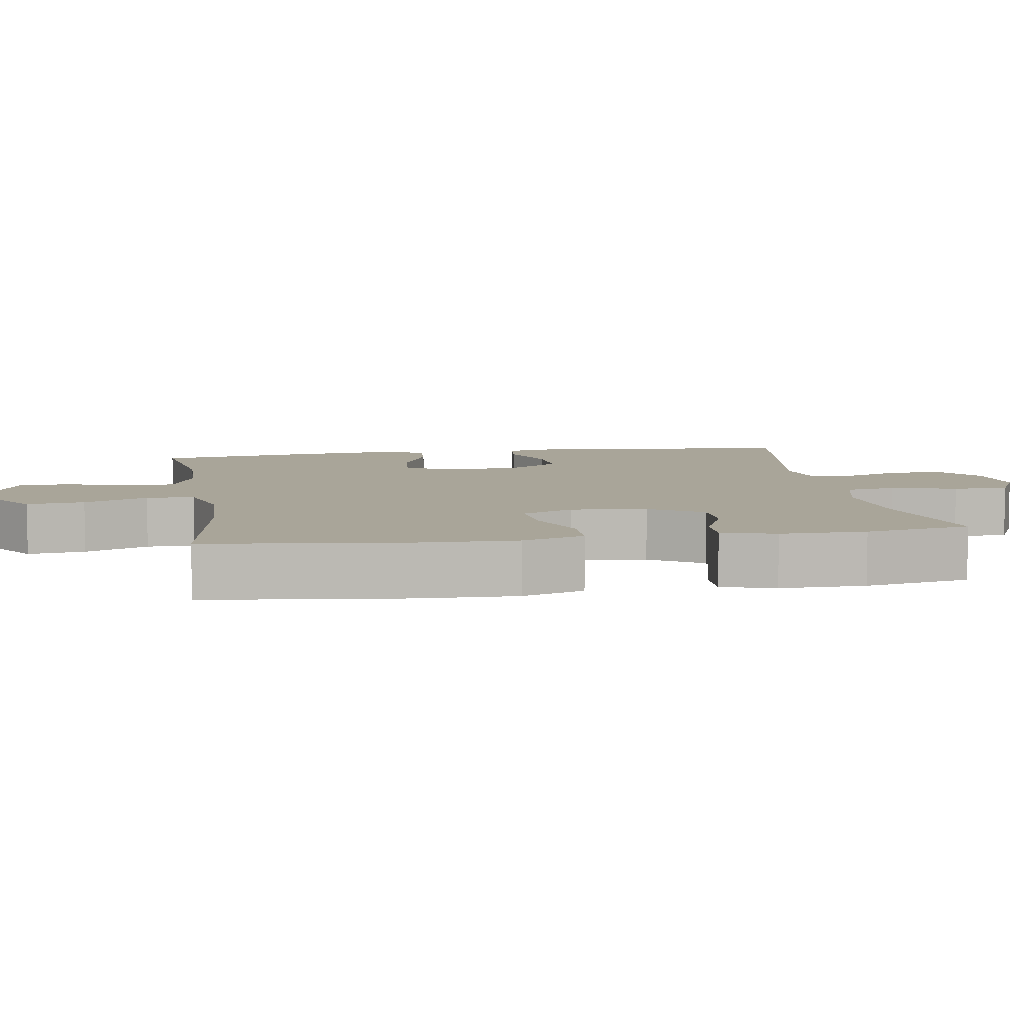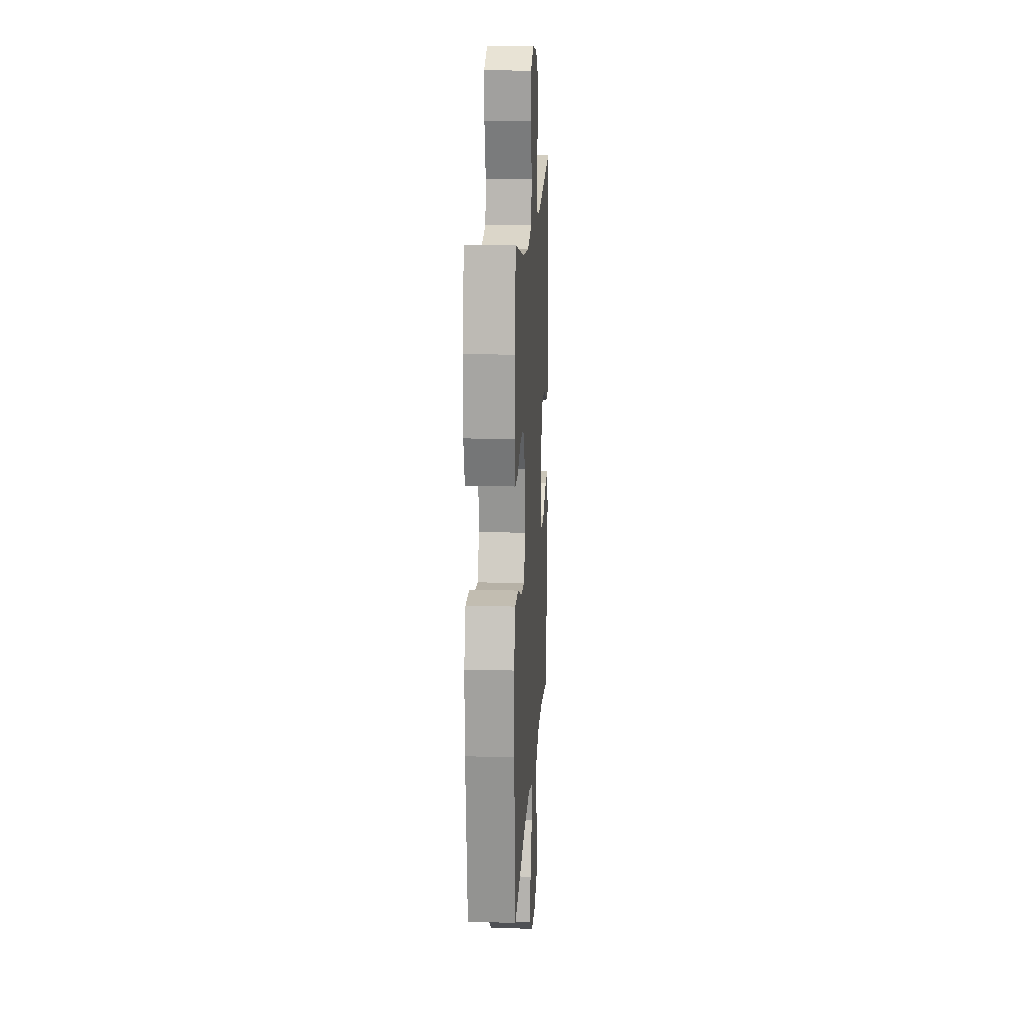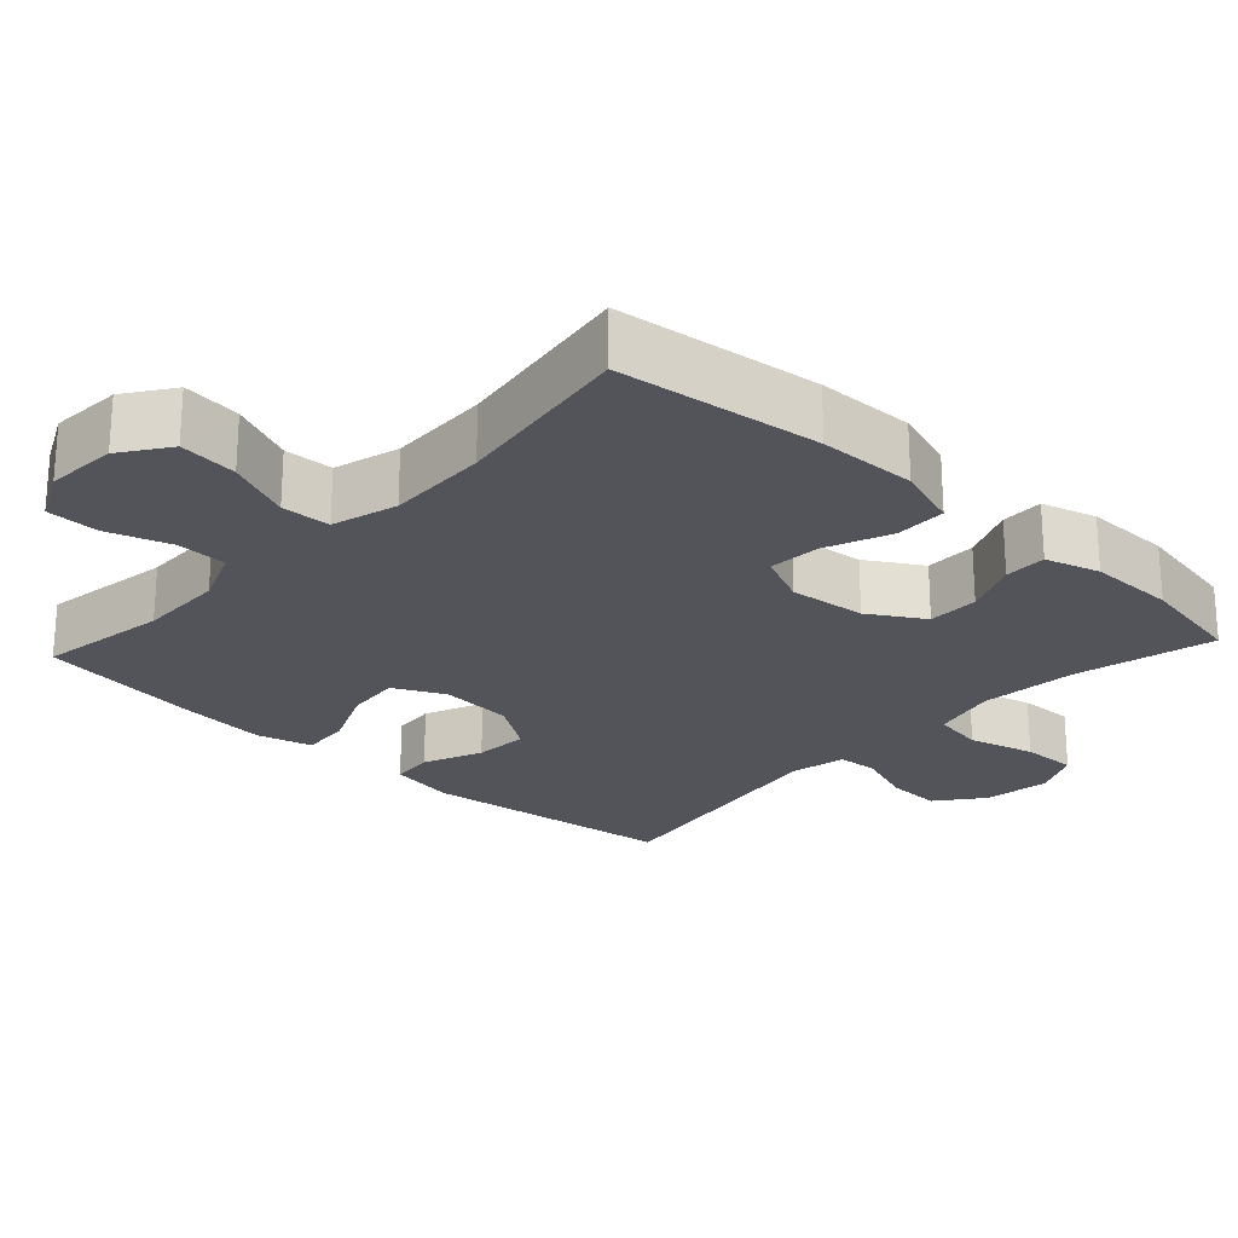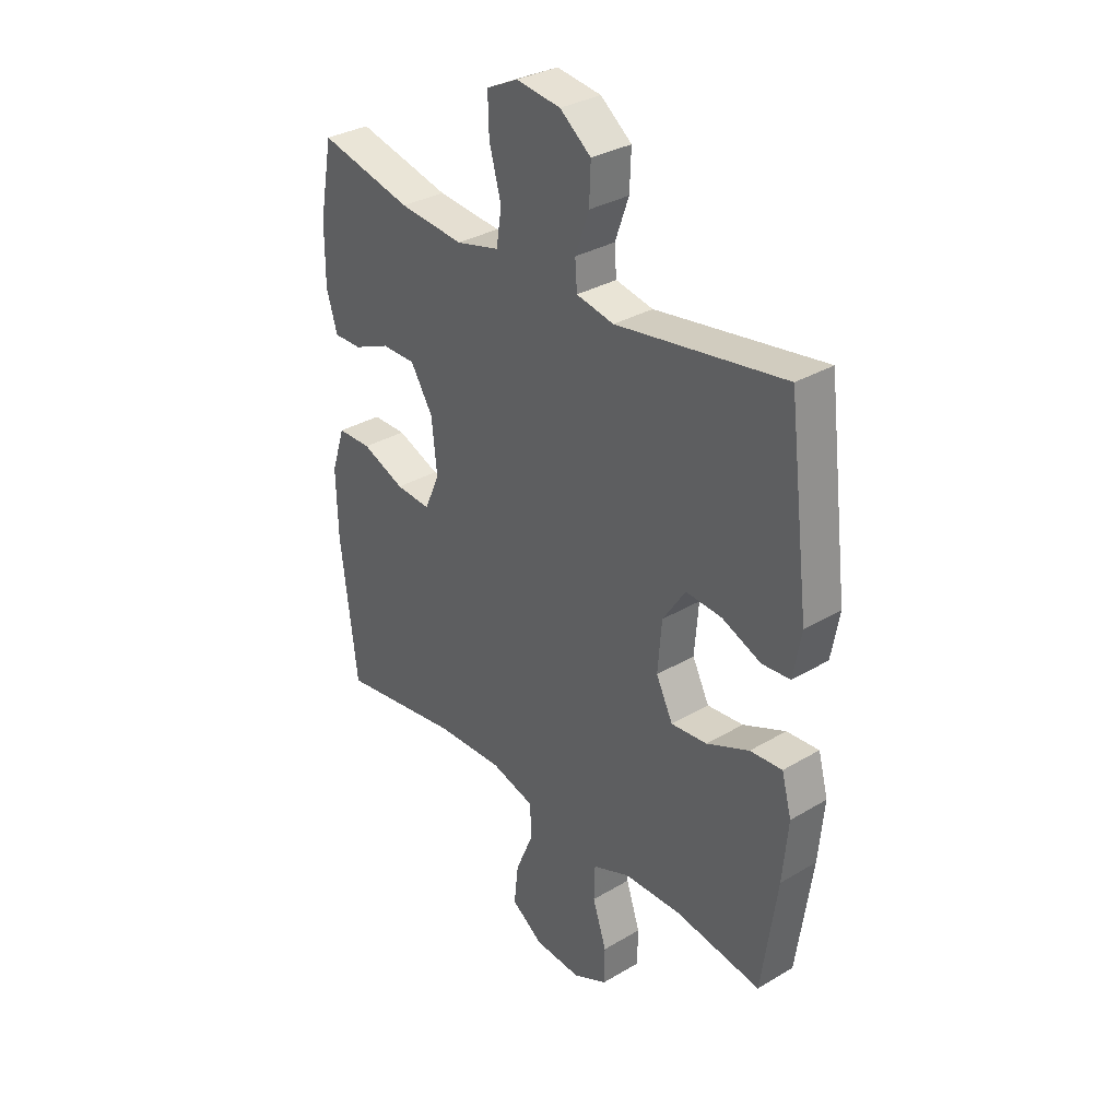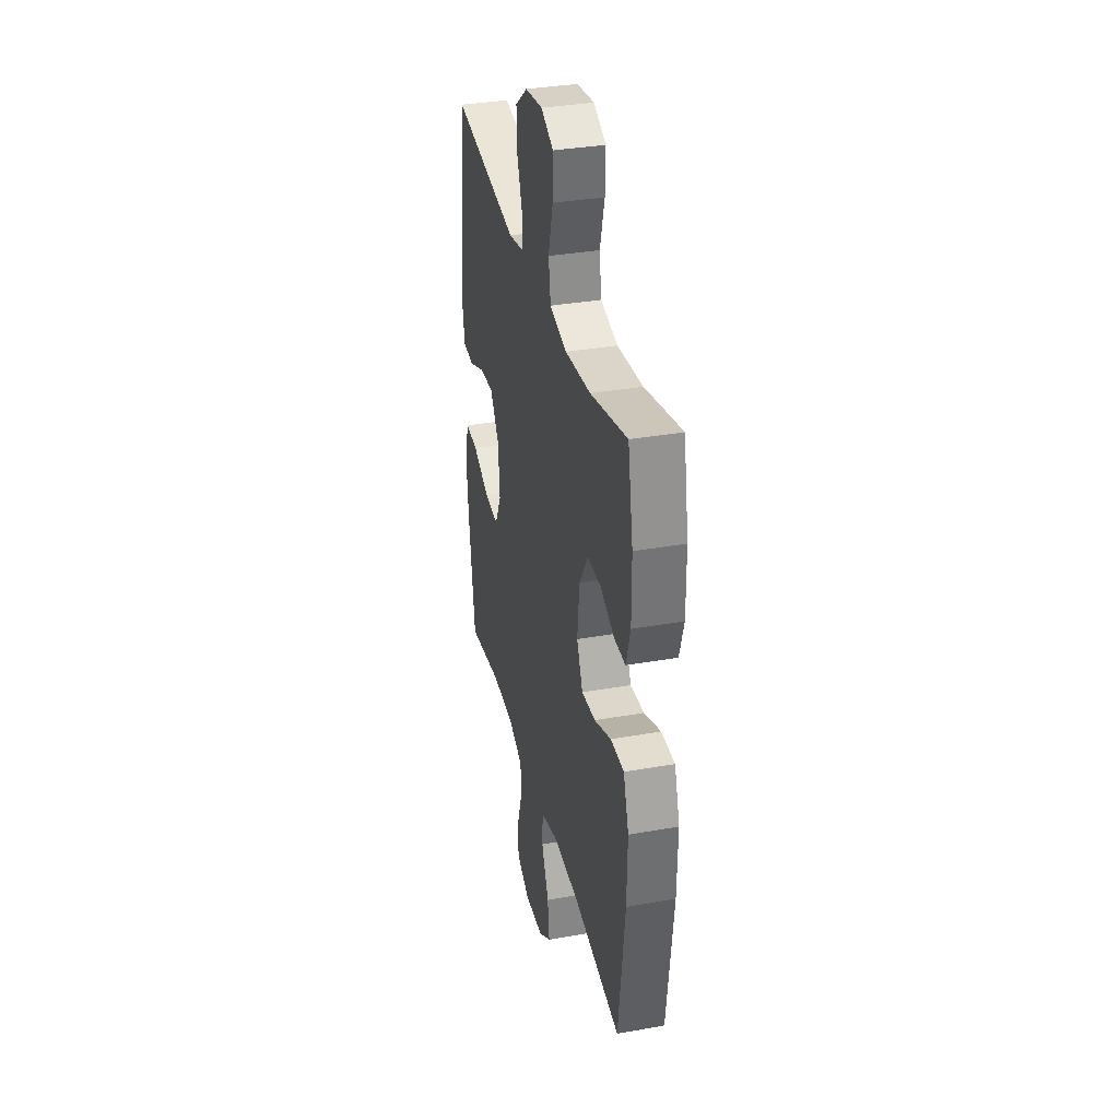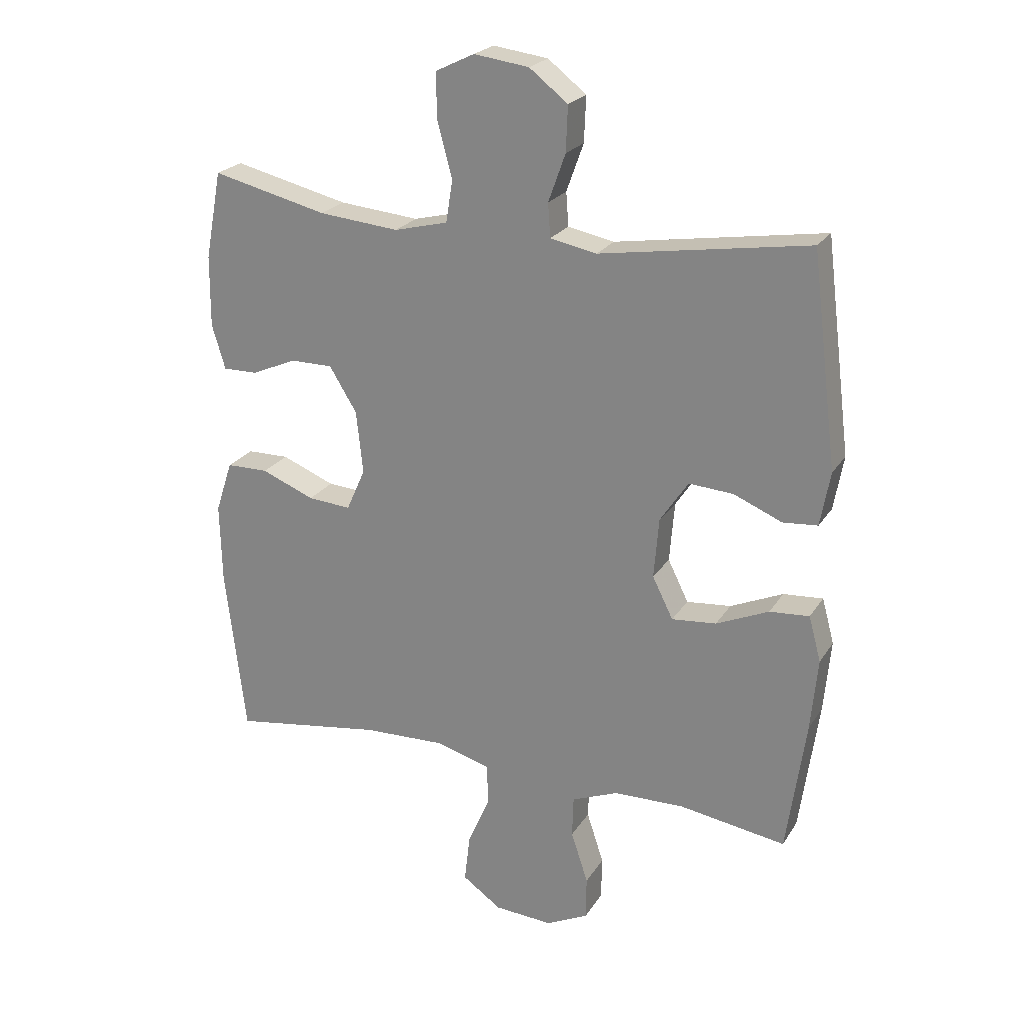
<metadata>
{"format":"obj","ext":"obj","renderer":"f3d","projection":"perspective","resolution":1024,"background":"white","views":[{"elev":7.4,"azim":-99.2,"up":"+Y"},{"elev":16.1,"azim":-86.6,"up":"+Z"},{"elev":-23.7,"azim":-132.9,"up":"+Y"},{"elev":32.6,"azim":50.5,"up":"+Z"},{"elev":34.6,"azim":-103.4,"up":"+Z"},{"elev":23.2,"azim":24.4,"up":"+Z"}]}
</metadata>
<code>
v 0.5 0.07 -0.5
v 0.325 0.07 -0.473
v 0.209 0.07 -0.476
v 0.133 0.07 -0.507
v 0.131 0.07 -0.575
v 0.159 0.07 -0.66
v 0.158 0.07 -0.731
v 0.089 0.07 -0.765
v -0.007 0.07 -0.759
v -0.071 0.07 -0.714
v -0.062 0.07 -0.635
v -0.025 0.07 -0.548
v -0.028 0.07 -0.482
v -0.116 0.07 -0.457
v -0.253 0.07 -0.462
v -0.5 0.07 -0.5
v -0.533 0.07 -0.225
v -0.536 0.07 -0.093
v -0.508 0.07 -0.008
v -0.439 0.07 -0.007
v -0.352 0.07 -0.042
v -0.281 0.07 -0.047
v -0.25 0.07 0.023
v -0.261 0.07 0.126
v -0.306 0.07 0.199
v -0.375 0.07 0.199
v -0.449 0.07 0.167
v -0.506 0.07 0.166
v -0.528 0.07 0.239
v -0.527 0.07 0.356
v -0.5 0.07 0.5
v -0.311 0.07 0.455
v -0.18 0.07 0.443
v -0.092 0.07 0.465
v -0.081 0.07 0.534
v -0.105 0.07 0.623
v -0.107 0.07 0.698
v -0.043 0.07 0.729
v 0.047 0.07 0.717
v 0.11 0.07 0.668
v 0.107 0.07 0.594
v 0.079 0.07 0.516
v 0.083 0.07 0.461
v 0.159 0.07 0.446
v 0.5 0.07 0.5
v 0.543 0.07 0.155
v 0.527 0.07 0.066
v 0.47 0.07 0.061
v 0.391 0.07 0.094
v 0.318 0.07 0.099
v 0.272 0.07 0.03
v 0.264 0.07 -0.069
v 0.298 0.07 -0.137
v 0.371 0.07 -0.13
v 0.457 0.07 -0.092
v 0.522 0.07 -0.087
v 0.542 0.07 -0.161
v 0.531 0.07 -0.28
v 0.5 0 -0.5
v 0.325 0 -0.473
v 0.209 0 -0.476
v 0.133 0 -0.507
v 0.131 0 -0.575
v 0.159 0 -0.66
v 0.158 0 -0.731
v 0.089 0 -0.765
v -0.007 0 -0.759
v -0.071 0 -0.714
v -0.062 0 -0.635
v -0.025 0 -0.548
v -0.028 0 -0.482
v -0.116 0 -0.457
v -0.253 0 -0.462
v -0.5 0 -0.5
v -0.533 0 -0.225
v -0.536 0 -0.093
v -0.508 0 -0.008
v -0.439 0 -0.007
v -0.352 0 -0.042
v -0.281 0 -0.047
v -0.25 0 0.023
v -0.261 0 0.126
v -0.306 0 0.199
v -0.375 0 0.199
v -0.449 0 0.167
v -0.506 0 0.166
v -0.528 0 0.239
v -0.527 0 0.356
v -0.5 0 0.5
v -0.311 0 0.455
v -0.18 0 0.443
v -0.092 0 0.465
v -0.081 0 0.534
v -0.105 0 0.623
v -0.107 0 0.698
v -0.043 0 0.729
v 0.047 0 0.717
v 0.11 0 0.668
v 0.107 0 0.594
v 0.079 0 0.516
v 0.083 0 0.461
v 0.159 0 0.446
v 0.5 0 0.5
v 0.543 0 0.155
v 0.527 0 0.066
v 0.47 0 0.061
v 0.391 0 0.094
v 0.318 0 0.099
v 0.272 0 0.03
v 0.264 0 -0.069
v 0.298 0 -0.137
v 0.371 0 -0.13
v 0.457 0 -0.092
v 0.522 0 -0.087
v 0.542 0 -0.161
v 0.531 0 -0.28
f 58 1 2
f 57 58 2
f 56 57 2
f 55 56 2
f 54 55 2
f 53 54 2 3
f 52 53 3 4
f 51 52 4
f 47 48 49
f 46 47 49
f 45 46 49
f 44 45 49
f 43 44 49 50
f 40 41 42
f 39 40 42
f 38 39 42
f 37 38 42
f 36 37 42
f 35 36 42
f 34 35 42 43
f 43 50 51
f 34 43 51
f 33 34 51
f 30 31 32
f 29 30 32
f 28 29 32
f 27 28 32
f 26 27 32
f 25 26 32 33
f 19 20 21
f 18 19 21
f 17 18 21
f 16 17 21
f 15 16 21
f 14 15 21 22
f 13 14 22 23
f 10 11 12
f 9 10 12
f 8 9 12
f 7 8 12
f 6 7 12
f 5 6 12
f 4 5 12 13
f 33 51 4
f 25 33 4
f 24 25 4
f 4 13 23 24
f 60 59 116
f 60 116 115
f 60 115 114
f 60 114 113
f 60 113 112
f 61 60 112 111
f 62 61 111 110
f 62 110 109
f 107 106 105
f 107 105 104
f 107 104 103
f 107 103 102
f 108 107 102 101
f 100 99 98
f 100 98 97
f 100 97 96
f 100 96 95
f 100 95 94
f 100 94 93
f 101 100 93 92
f 109 108 101
f 109 101 92
f 109 92 91
f 90 89 88
f 90 88 87
f 90 87 86
f 90 86 85
f 90 85 84
f 91 90 84 83
f 79 78 77
f 79 77 76
f 79 76 75
f 79 75 74
f 79 74 73
f 80 79 73 72
f 81 80 72 71
f 70 69 68
f 70 68 67
f 70 67 66
f 70 66 65
f 70 65 64
f 70 64 63
f 71 70 63 62
f 62 109 91
f 62 91 83
f 62 83 82
f 82 81 71 62
f 1 59 60 2
f 2 60 61 3
f 3 61 62 4
f 4 62 63 5
f 5 63 64 6
f 6 64 65 7
f 7 65 66 8
f 8 66 67 9
f 9 67 68 10
f 10 68 69 11
f 11 69 70 12
f 12 70 71 13
f 13 71 72 14
f 14 72 73 15
f 15 73 74 16
f 16 74 75 17
f 17 75 76 18
f 18 76 77 19
f 19 77 78 20
f 20 78 79 21
f 21 79 80 22
f 22 80 81 23
f 23 81 82 24
f 24 82 83 25
f 25 83 84 26
f 26 84 85 27
f 27 85 86 28
f 28 86 87 29
f 29 87 88 30
f 30 88 89 31
f 31 89 90 32
f 32 90 91 33
f 33 91 92 34
f 34 92 93 35
f 35 93 94 36
f 36 94 95 37
f 37 95 96 38
f 38 96 97 39
f 39 97 98 40
f 40 98 99 41
f 41 99 100 42
f 42 100 101 43
f 43 101 102 44
f 44 102 103 45
f 45 103 104 46
f 46 104 105 47
f 47 105 106 48
f 48 106 107 49
f 49 107 108 50
f 50 108 109 51
f 51 109 110 52
f 52 110 111 53
f 53 111 112 54
f 54 112 113 55
f 55 113 114 56
f 56 114 115 57
f 57 115 116 58
f 58 116 59 1

</code>
